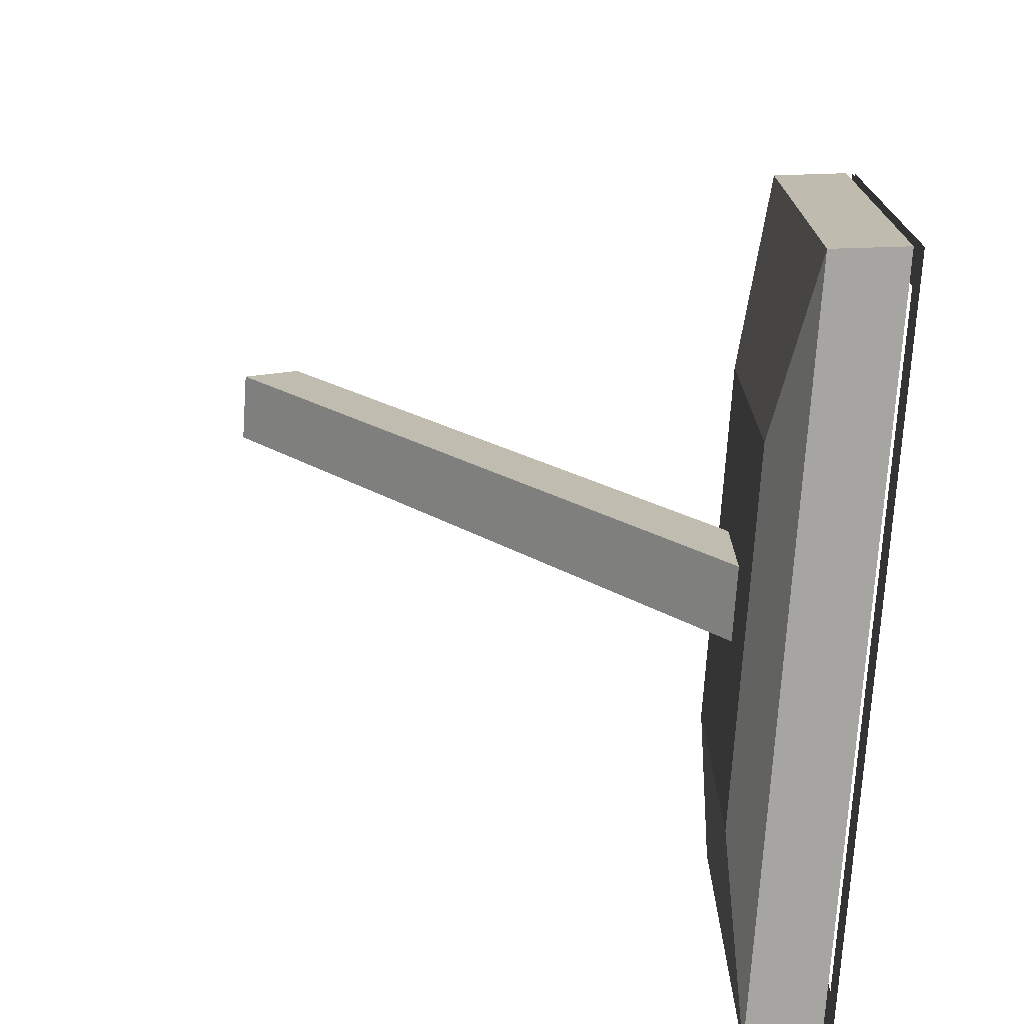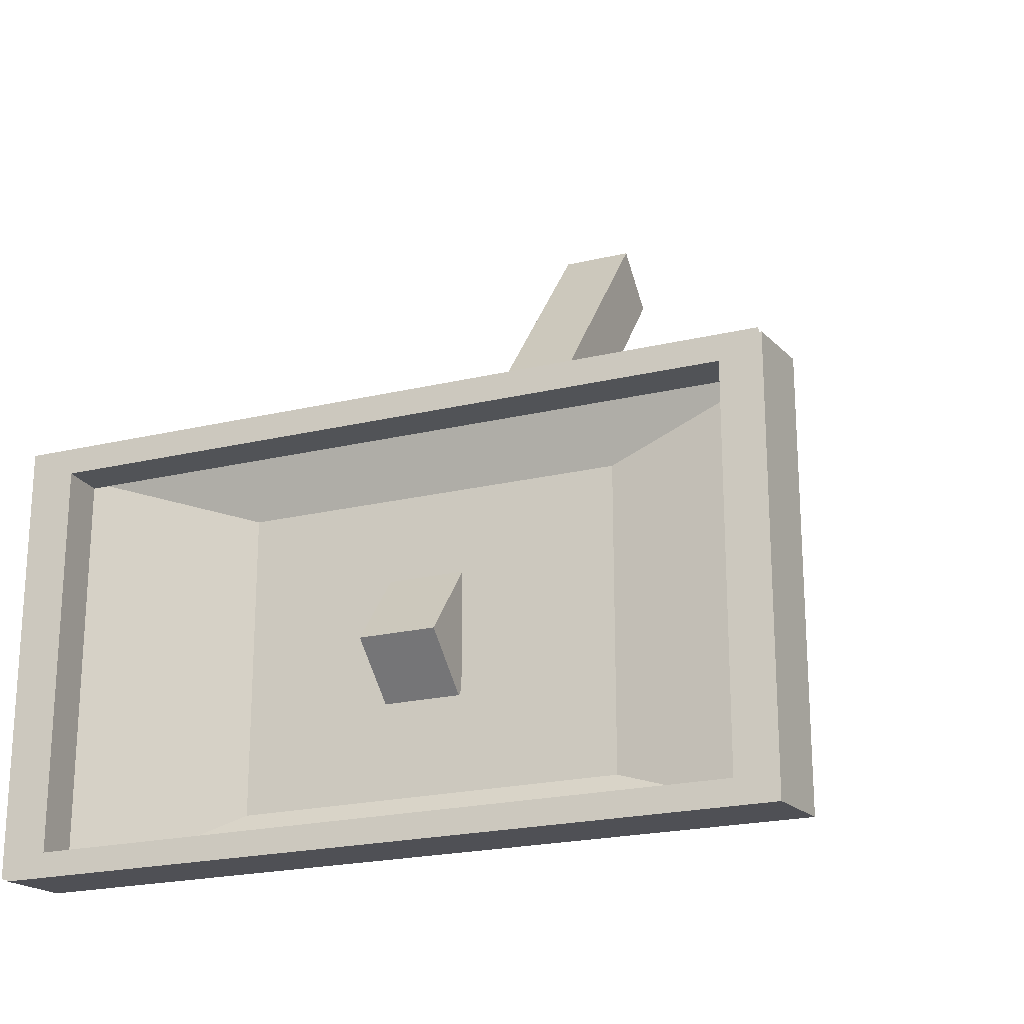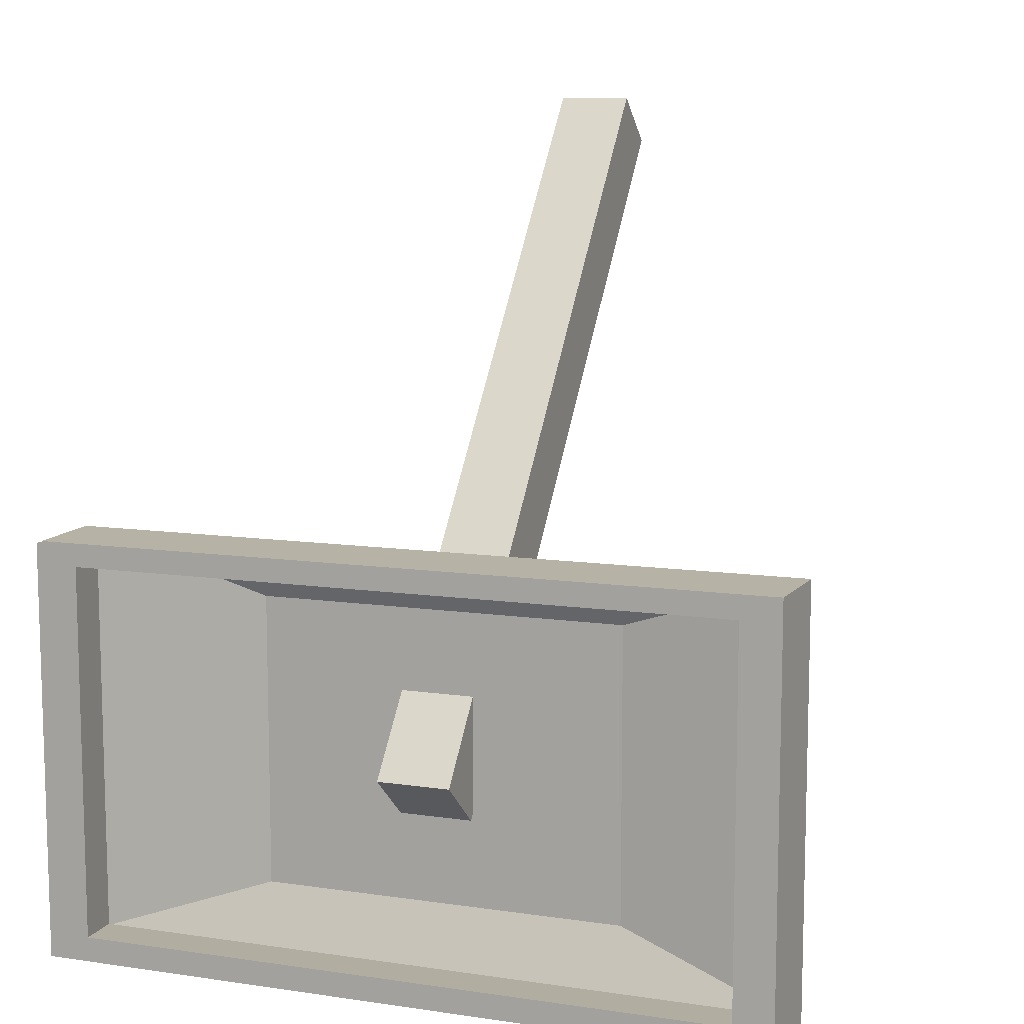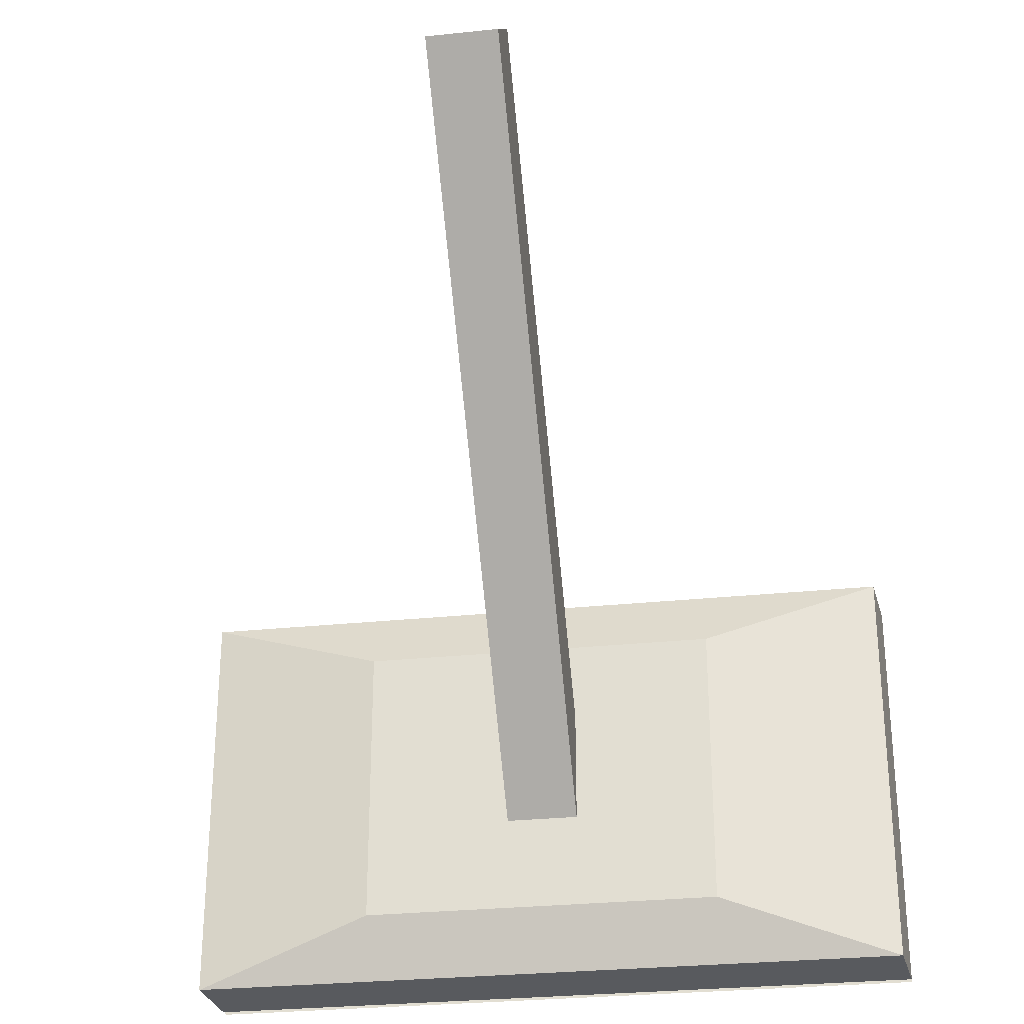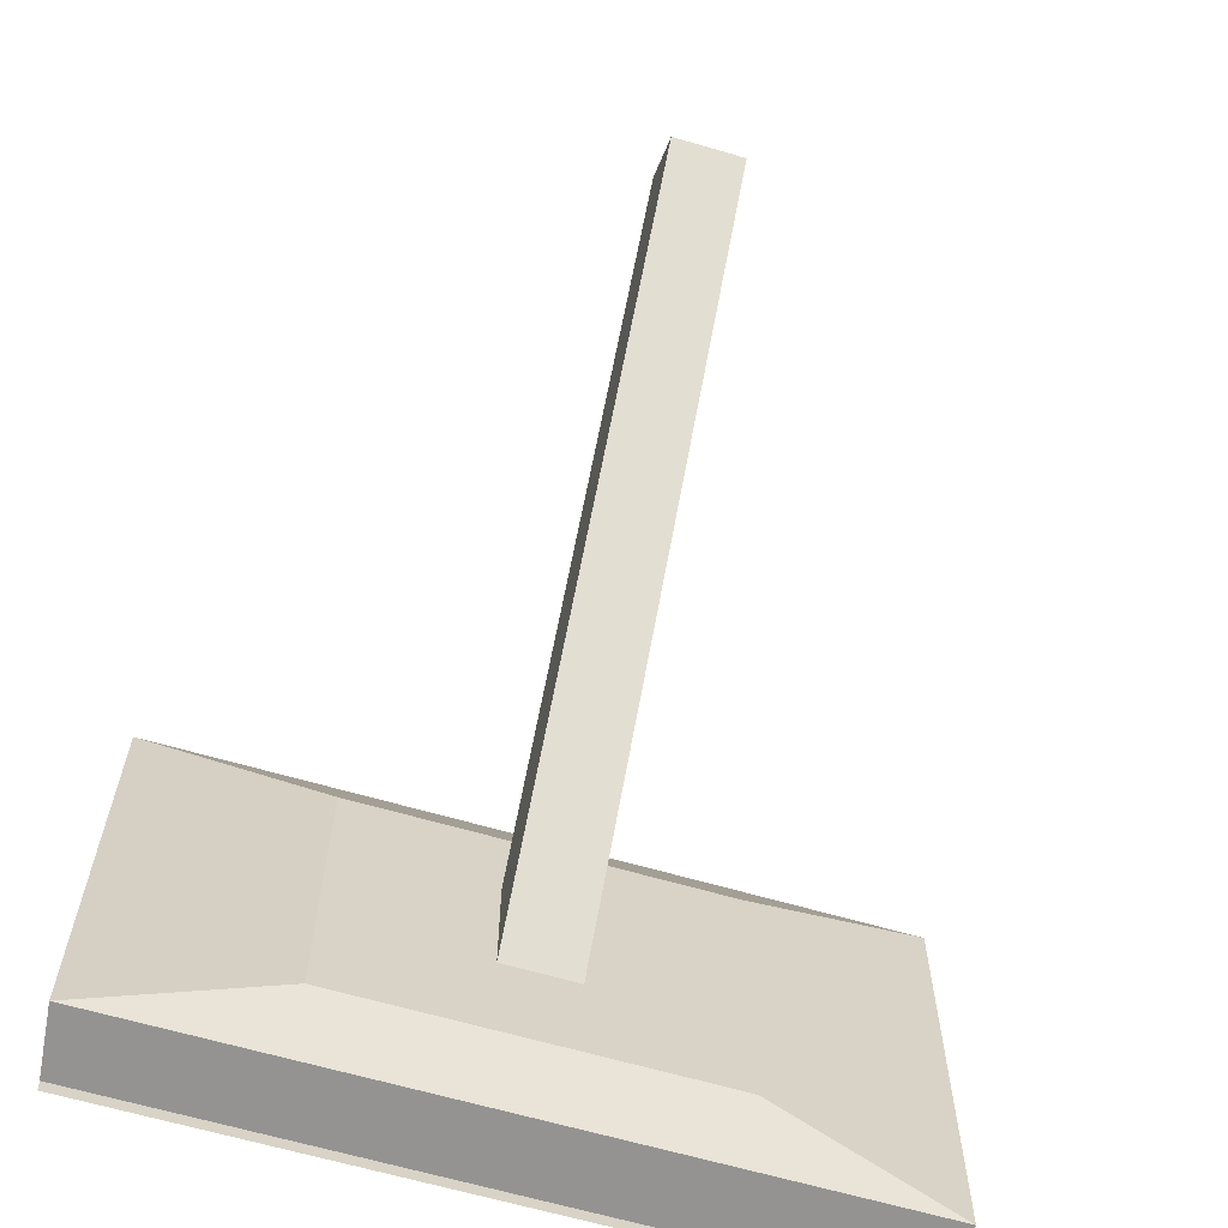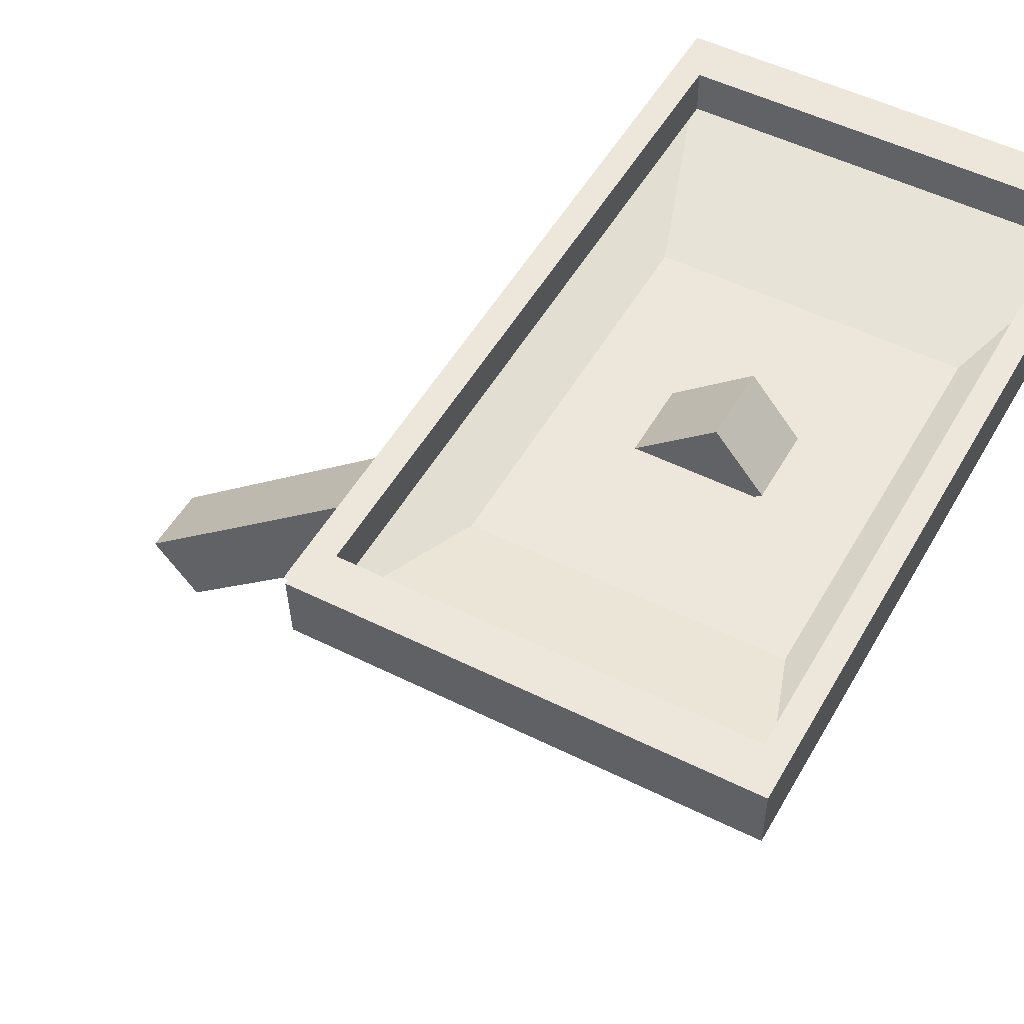
<metadata>
{"format":"obj","ext":"obj","renderer":"f3d","projection":"perspective","resolution":1024,"background":"white","views":[{"elev":-73.8,"azim":-93.9,"up":"+Y"},{"elev":-21.7,"azim":22.8,"up":"+Y"},{"elev":10.3,"azim":20.4,"up":"+Y"},{"elev":-28.7,"azim":-171.0,"up":"+Y"},{"elev":-64.3,"azim":163.6,"up":"+Y"},{"elev":50.5,"azim":-61.3,"up":"+Z"}]}
</metadata>
<code>
o TV_Cube
v -200 -113.4 -33.52
v 200 114.5 -33.52
v 195.9 112.8 4.902
v 175.9 101.4 4.902
v -184.1 101.4 4.901
v 175.9 -103.6 4.901
v 100 80.3 -48.52
v -100 80.3 -48.52
v 100 -79.2 -48.52
v -100 -79.2 -48.52
v 200 -113.4 -33.52
v -200 114.5 -33.52
v 175.9 -103.6 -17.78
v 175.9 101.4 -17.78
v -184.1 101.4 -17.78
v -184.1 -103.6 -17.78
v -184.1 -103.6 4.901
v -204.1 -115 4.901
v 195.9 -115 4.901
v -204.1 112.8 4.901
f 18 1 11 19
f 2 12 20 3
f 12 1 18 20
f 18 19 6 17
f 6 4 14 13
f 5 17 16 15
f 12 2 7 8
f 1 12 8 10
f 2 11 9 7
f 11 1 10 9
f 7 9 10 8
f 4 5 15 14
f 17 6 13 16
f 19 3 4 6
f 20 18 17 5
f 3 20 5 4
f 11 2 3 19
o TVLineFace_Cube.003
v 195.9 112.8 9.902
v 175.9 101.4 9.902
v -184.1 101.4 9.901
v 175.9 -103.6 9.901
v -184.1 -103.6 9.901
v -204.1 -115 9.901
v 195.9 -115 9.901
v -204.1 112.8 9.901
v -184.1 101.4 8.4
v -184.1 -103.6 8.4
v 175.9 -103.6 8.4
v 195.9 112.8 8.4
v 195.9 -115 8.4
v -204.1 112.8 8.4
v -204.1 -115 8.4
v 175.9 101.4 8.4
f 26 27 24 25
f 27 21 22 24
f 28 26 25 23
f 21 28 23 22
f 32 36 29 34
f 34 29 30 35
f 33 31 36 32
f 35 30 31 33
o Screen_Plane
v 181.5 104.9 -5.477
v 181.5 -108.7 -5.477
v -188.7 -108.7 -5.477
v -188.7 104.9 -5.477
f 37 40 39 38
o Arm_Cube.001
v 18.36 -30.68 -45.36
v 18.36 -5.05 -14.64
v -21.64 -5.05 -14.64
v -21.64 -30.68 -45.36
v 18.36 314.9 -333.6
v 18.36 340.5 -302.9
v -21.64 340.5 -302.9
v -21.64 314.9 -333.6
f 41 42 43 44
f 45 48 47 46
f 41 45 46 42
f 42 46 47 43
f 43 47 48 44
f 45 41 44 48

</code>
